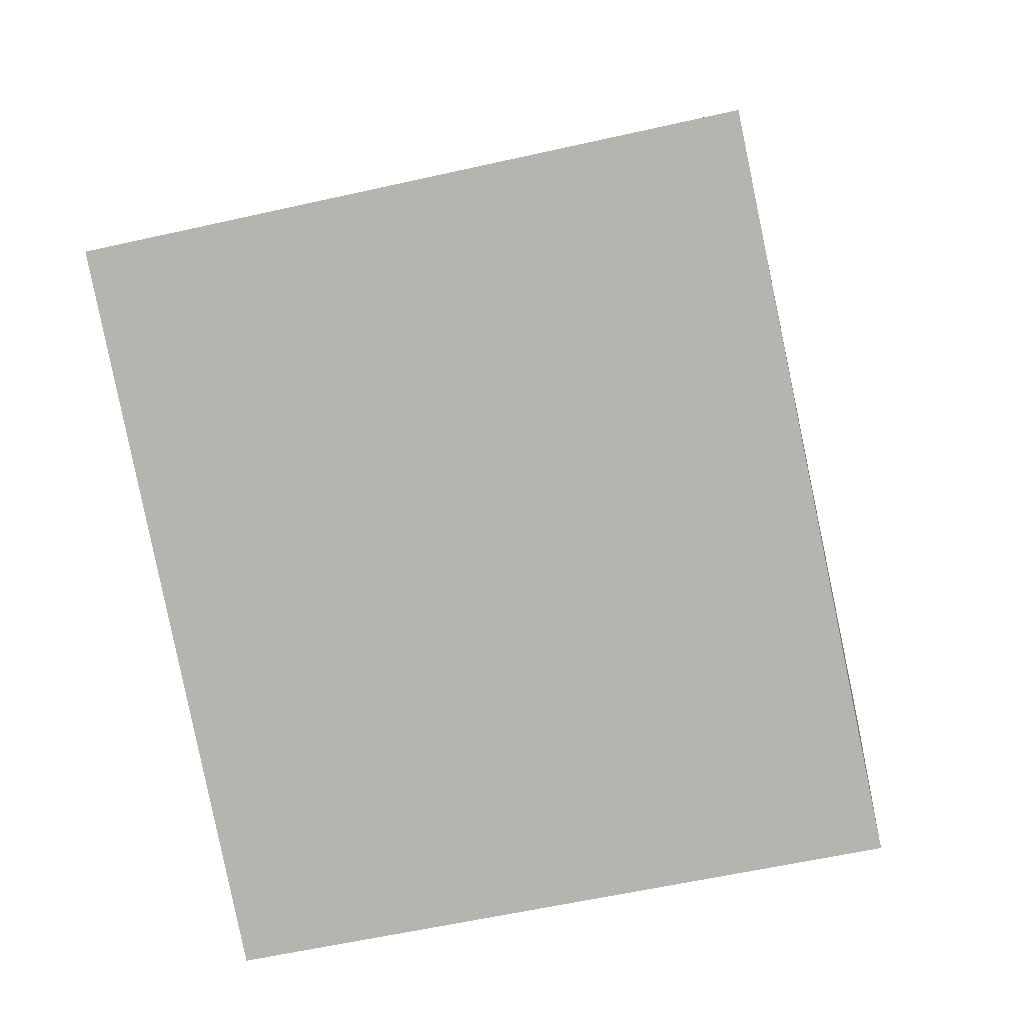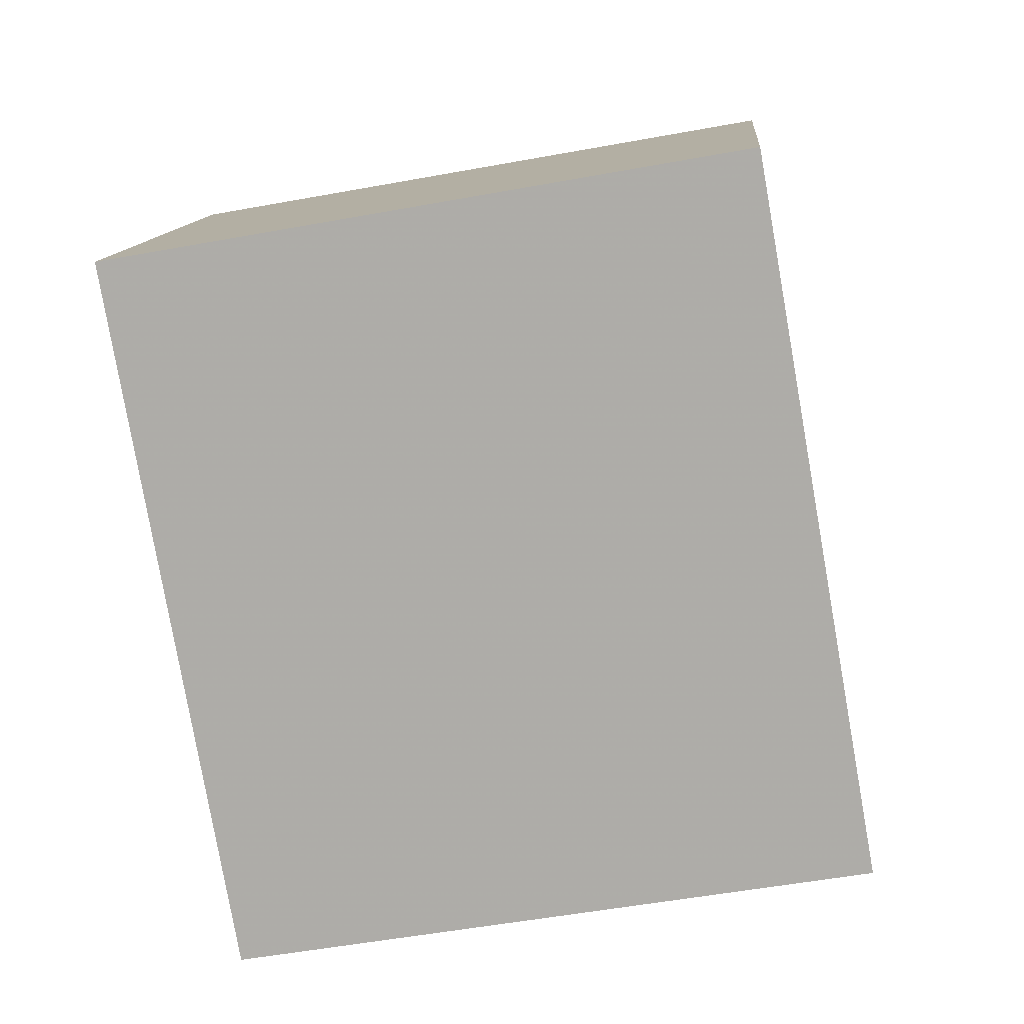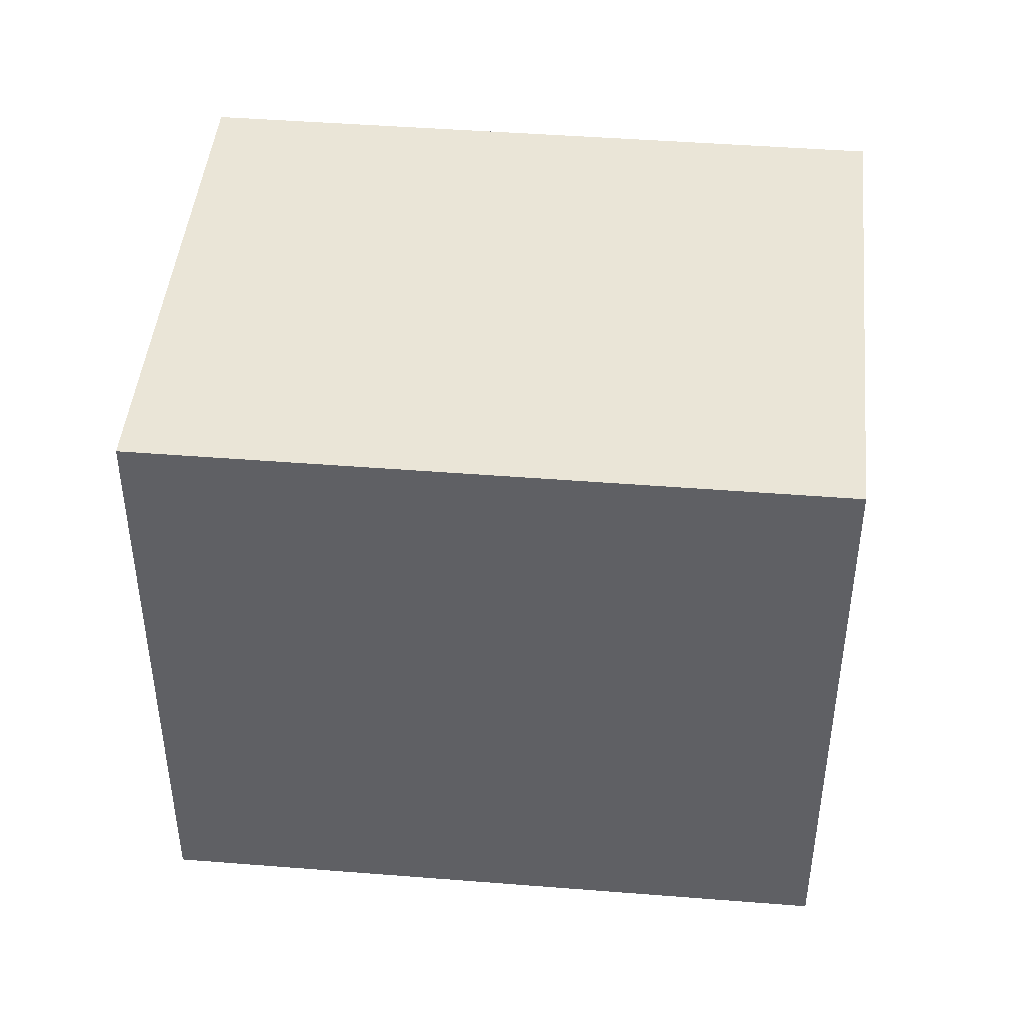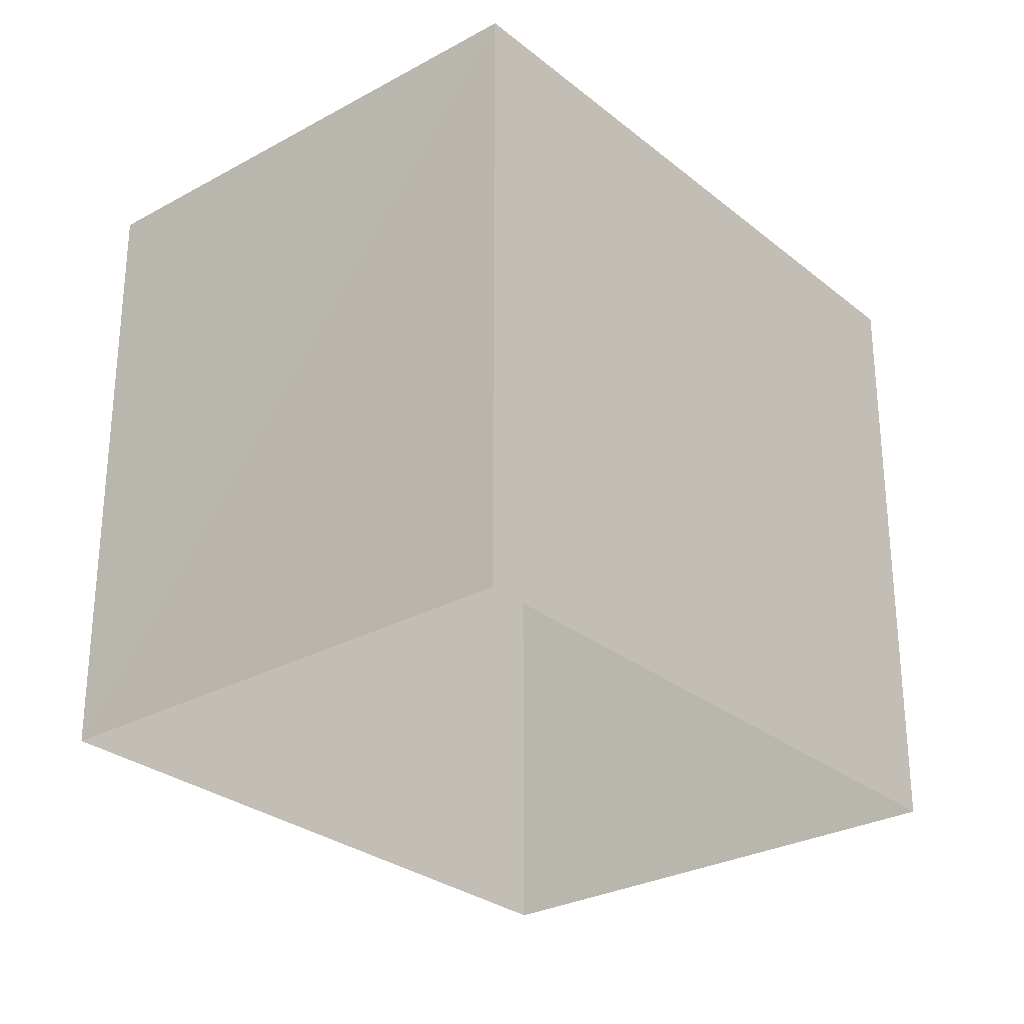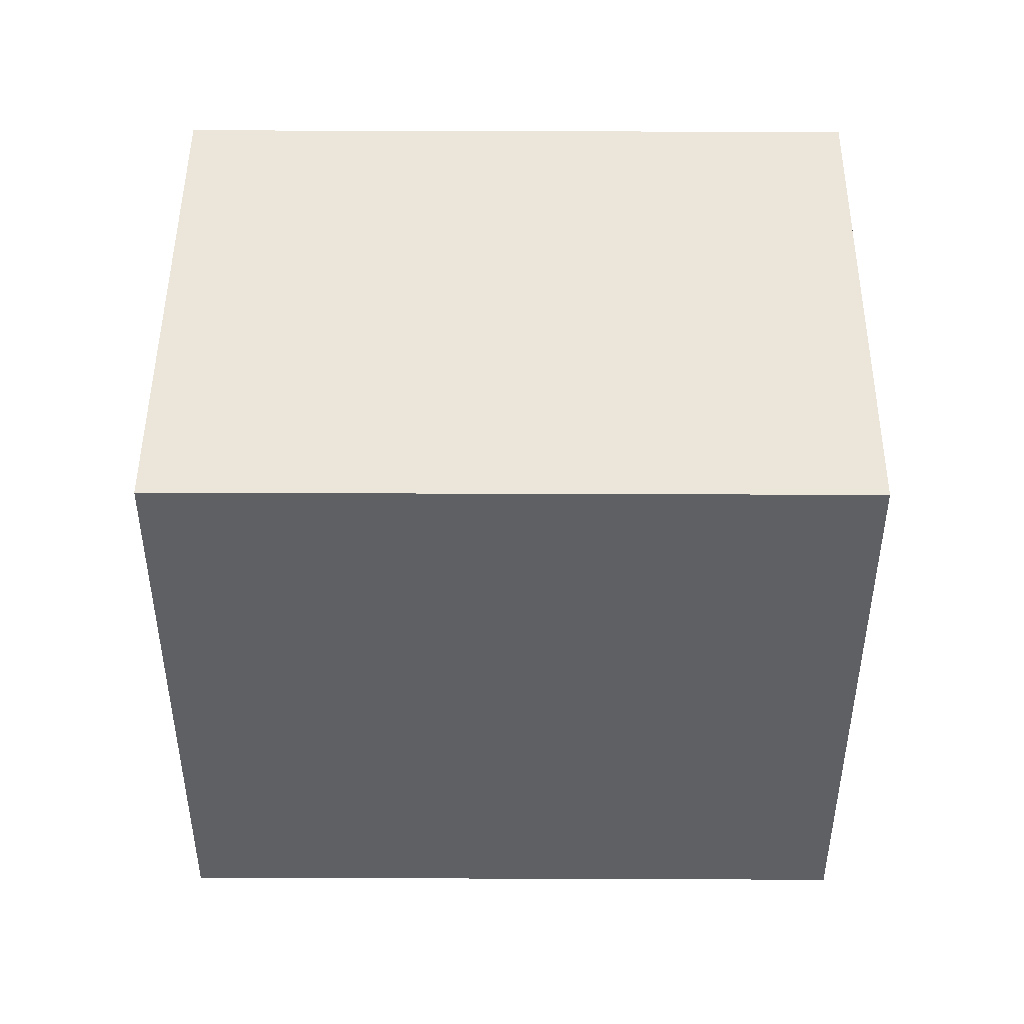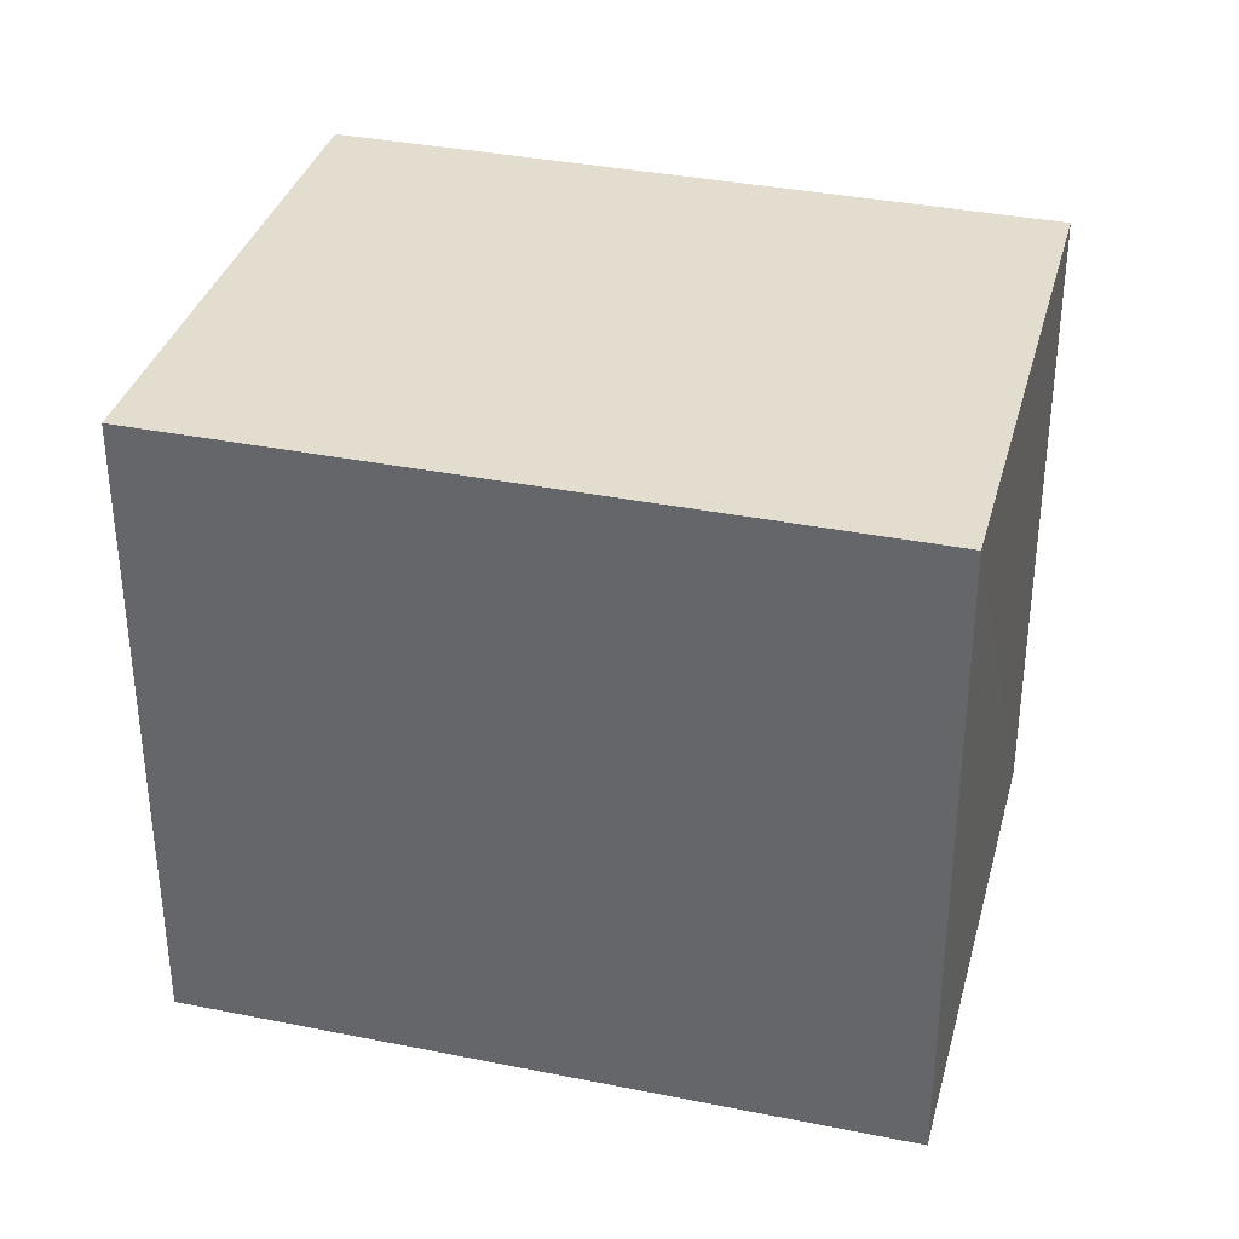
<metadata>
{"format":"obj","ext":"obj","renderer":"f3d","projection":"perspective","resolution":1024,"background":"white","views":[{"elev":-57.5,"azim":-76.8,"up":"+Y"},{"elev":-53.5,"azim":-78.9,"up":"+Y"},{"elev":44.6,"azim":160.3,"up":"+Z"},{"elev":-28.3,"azim":104.6,"up":"+Z"},{"elev":47.0,"azim":-24.7,"up":"+Z"},{"elev":35.6,"azim":170.0,"up":"+Z"}]}
</metadata>
<code>
v -3.163e+05 4.02e+04 1.938
v -3.163e+05 4.02e+04 1.941
v -3.163e+05 4.02e+04 1.939
v -3.163e+05 4.02e+04 1.941
v -3.163e+05 4.02e+04 6.051
v -3.163e+05 4.02e+04 6.048
v -3.163e+05 4.02e+04 6.048
v -3.163e+05 4.02e+04 6.05
f 1 2 3
f 1 4 2
f 5 6 7
f 5 8 6
f 5 3 2
f 5 7 3
f 5 2 4
f 8 5 4
f 7 1 3
f 7 6 1
f 8 4 1
f 6 8 1

</code>
